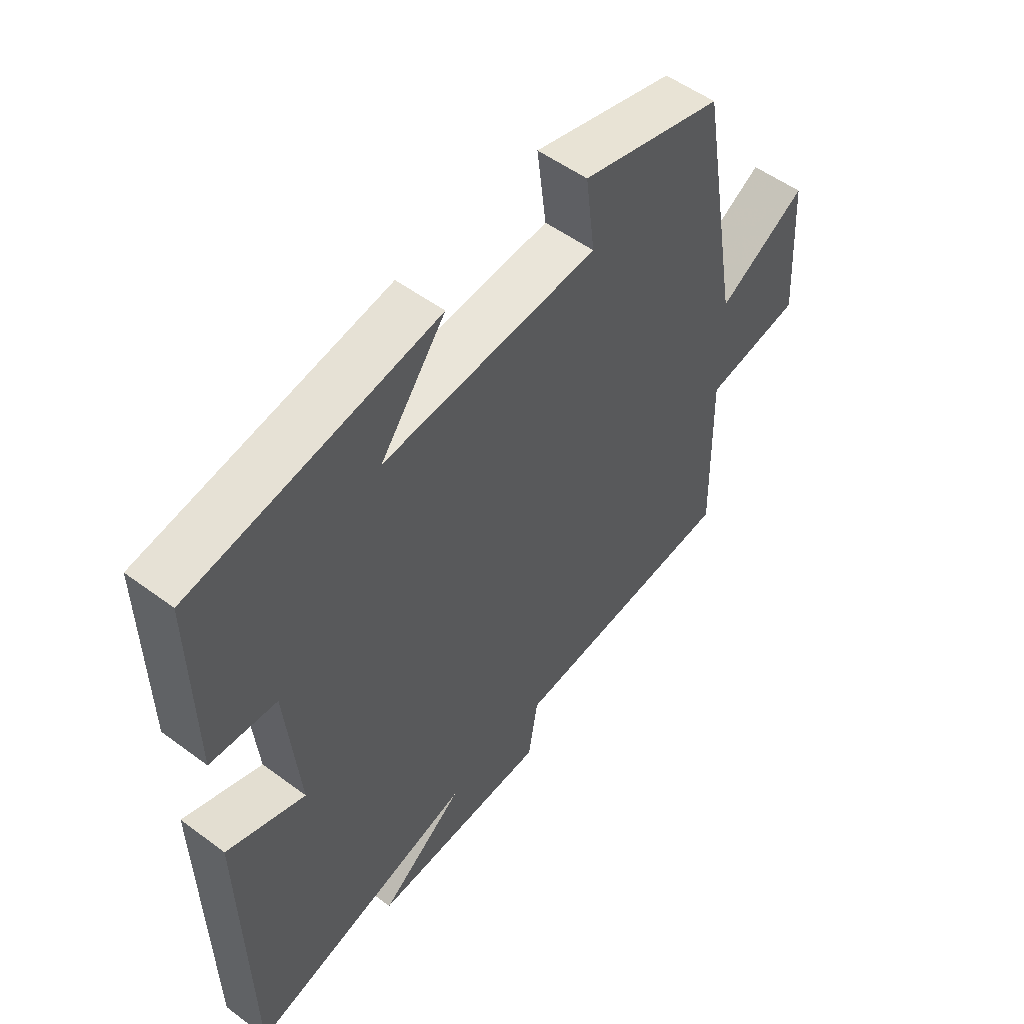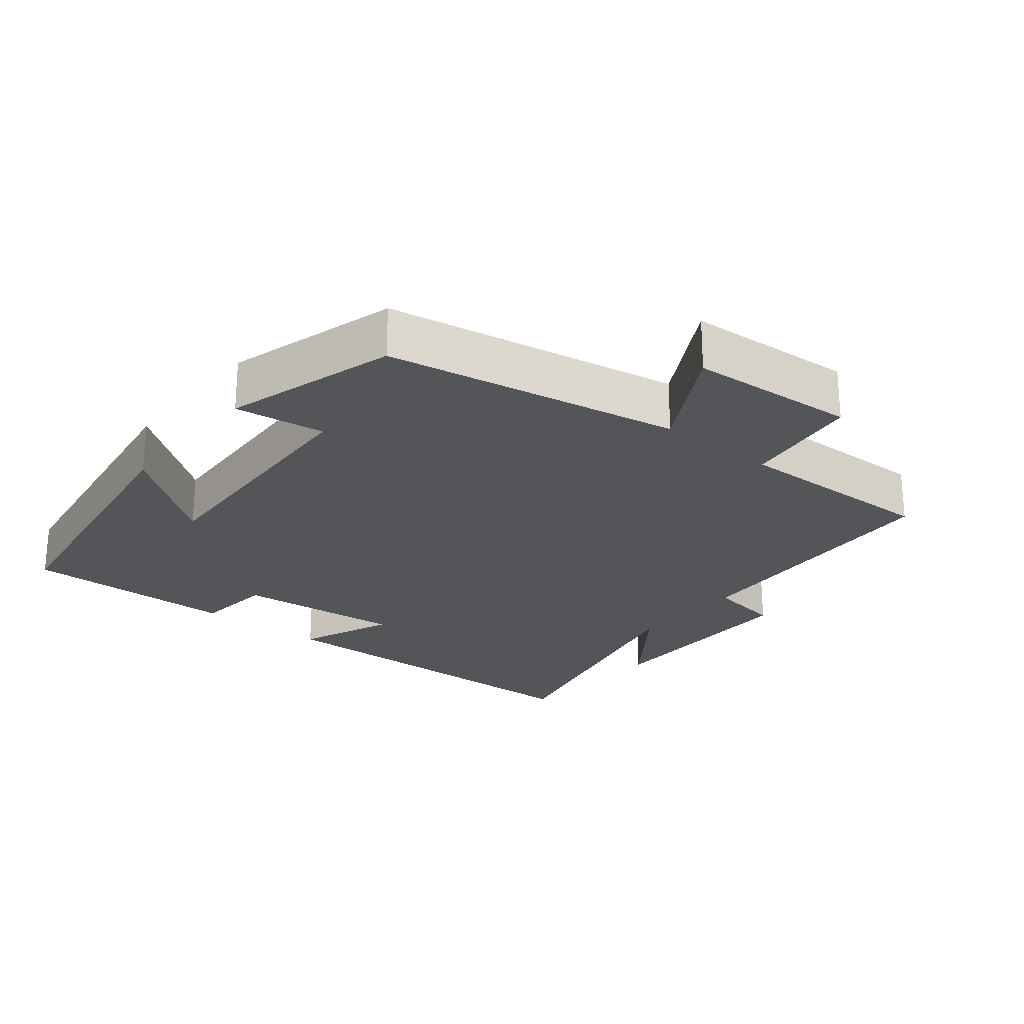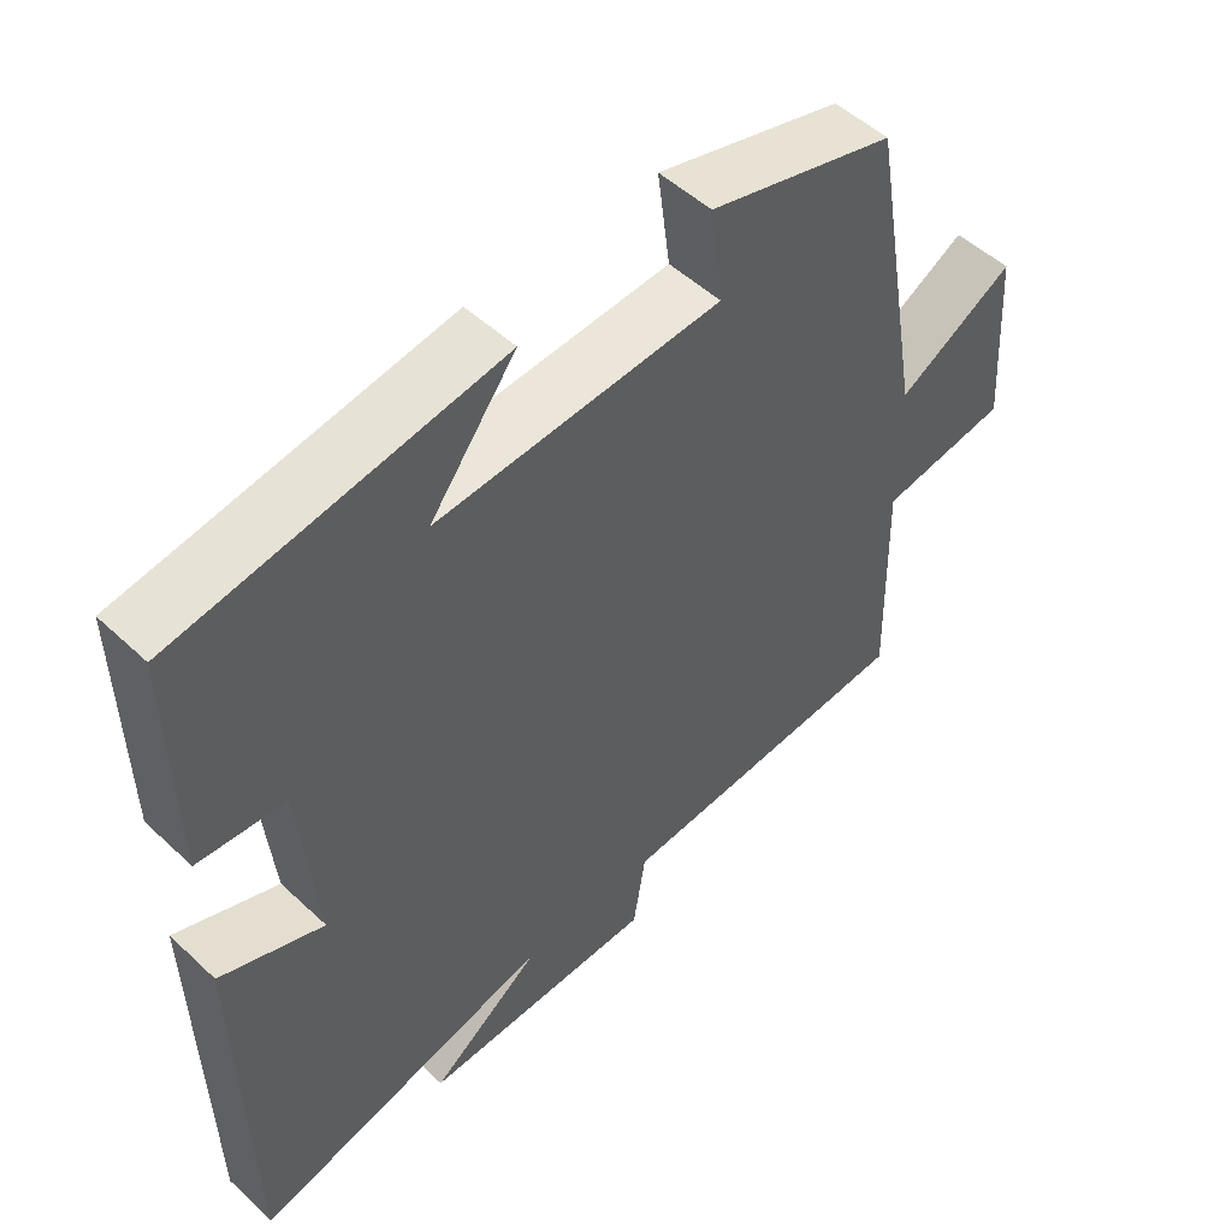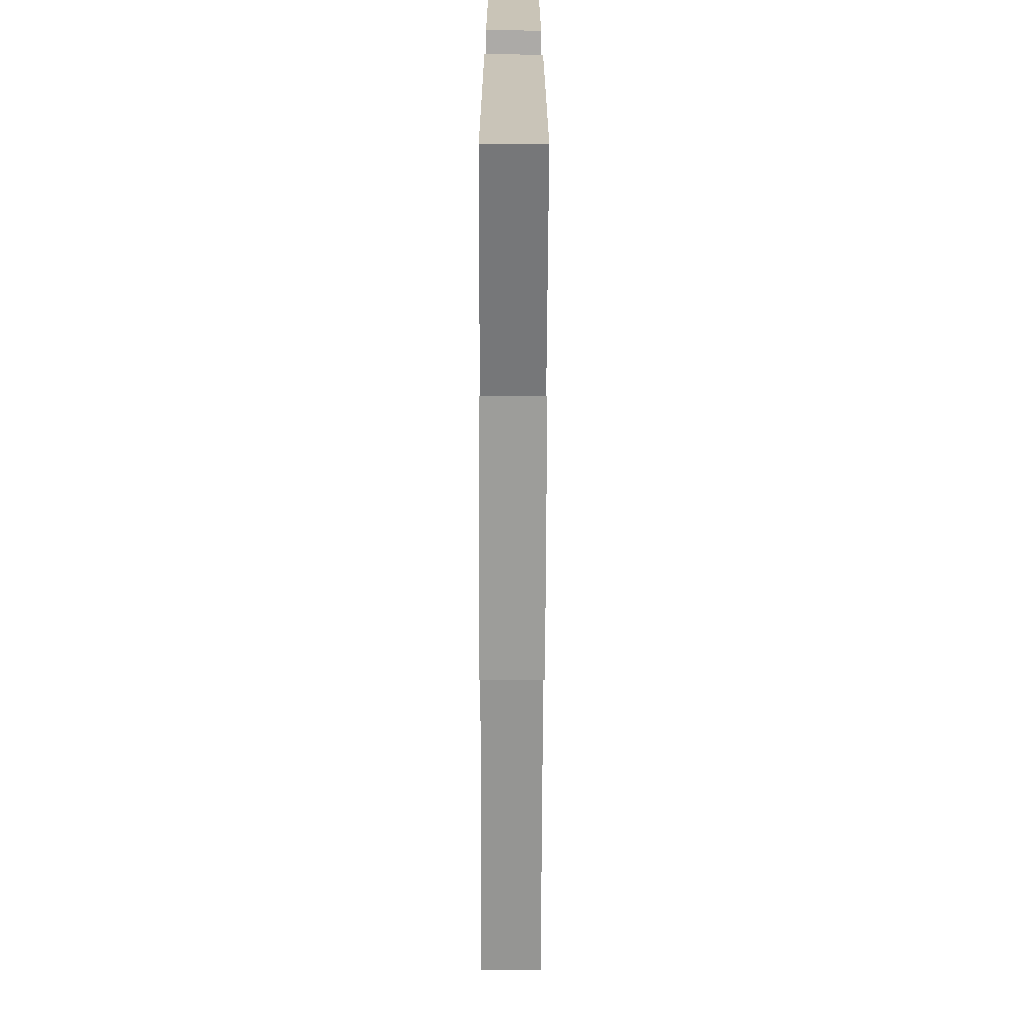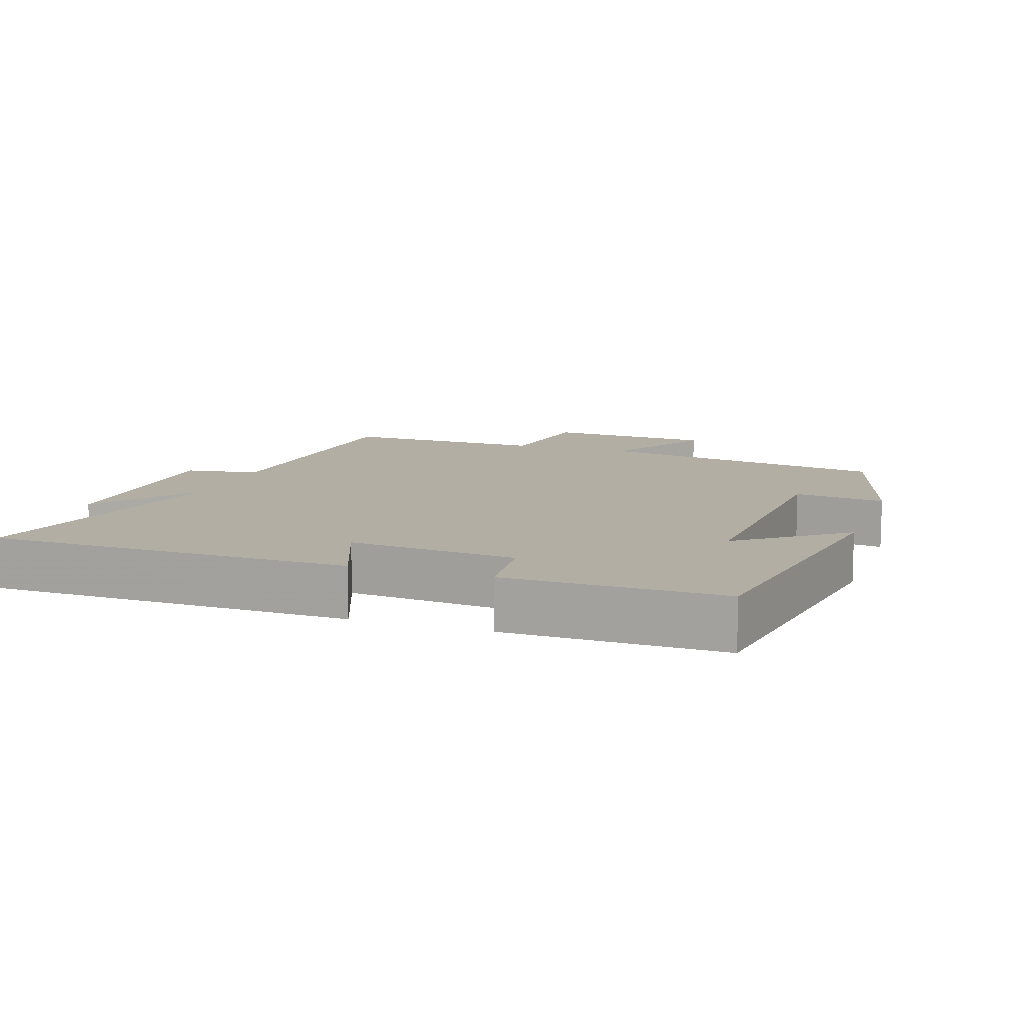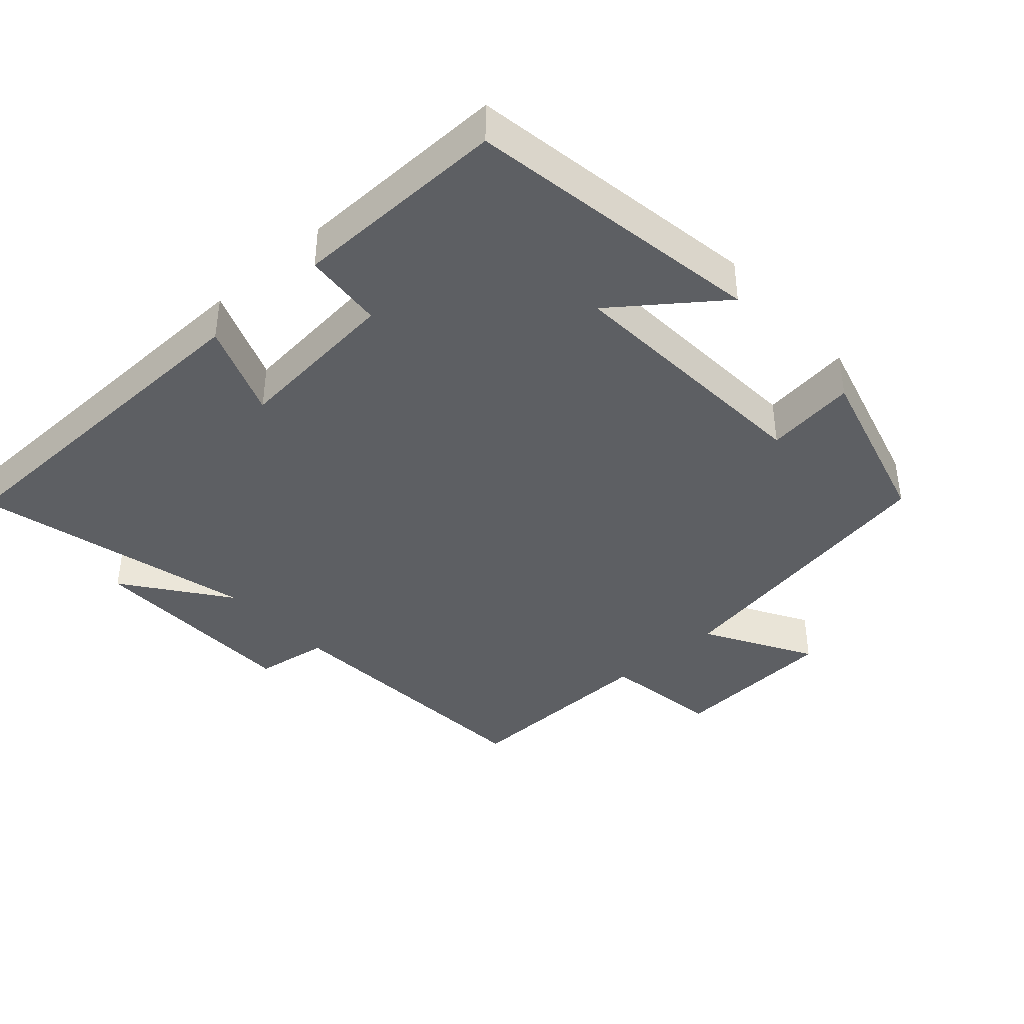
<metadata>
{"format":"obj","ext":"obj","renderer":"f3d","projection":"perspective","resolution":1024,"background":"white","views":[{"elev":53.4,"azim":-51.6,"up":"+Z"},{"elev":-24.1,"azim":50.9,"up":"+Y"},{"elev":51.5,"azim":-44.7,"up":"+Z"},{"elev":-70.7,"azim":-90.2,"up":"+Z"},{"elev":10.9,"azim":-71.0,"up":"+Y"},{"elev":-39.8,"azim":-47.8,"up":"+Y"}]}
</metadata>
<code>
v 0.425 0.07 0.429
v 0.5 0.07 0.002
v 0.657 0.07 0.091
v 0.673 0.07 -0.153
v 0.5 0.07 -0.178
v 0.507 0.07 -0.476
v 0.098 0.07 -0.5
v 0.081 0.07 -0.607
v -0.235 0.07 -0.609
v -0.086 0.07 -0.5
v -0.492 0.07 -0.598
v -0.5 0.07 -0.075
v -0.362 0.07 -0.13
v -0.384 0.07 0.112
v -0.5 0.07 0.123
v -0.503 0.07 0.434
v -0.073 0.07 0.5
v -0.188 0.07 0.349
v 0.192 0.07 0.369
v 0.175 0.07 0.5
v 0.425 0 0.429
v 0.5 0 0.002
v 0.657 0 0.091
v 0.673 0 -0.153
v 0.5 0 -0.178
v 0.507 0 -0.476
v 0.098 0 -0.5
v 0.081 0 -0.607
v -0.235 0 -0.609
v -0.086 0 -0.5
v -0.492 0 -0.598
v -0.5 0 -0.075
v -0.362 0 -0.13
v -0.384 0 0.112
v -0.5 0 0.123
v -0.503 0 0.434
v -0.073 0 0.5
v -0.188 0 0.349
v 0.192 0 0.369
v 0.175 0 0.5
f 19 20 1 2
f 18 19 2
f 16 17 18
f 15 16 18
f 14 15 18
f 13 14 18 2
f 10 11 12 13
f 10 13 2
f 7 8 9 10
f 5 6 7 10
f 5 10 2 3
f 3 4 5
f 22 21 40 39
f 22 39 38
f 38 37 36
f 38 36 35
f 38 35 34
f 22 38 34 33
f 33 32 31 30
f 22 33 30
f 30 29 28 27
f 30 27 26 25
f 23 22 30 25
f 25 24 23
f 1 21 22 2
f 2 22 23 3
f 3 23 24 4
f 4 24 25 5
f 5 25 26 6
f 6 26 27 7
f 7 27 28 8
f 8 28 29 9
f 9 29 30 10
f 10 30 31 11
f 11 31 32 12
f 12 32 33 13
f 13 33 34 14
f 14 34 35 15
f 15 35 36 16
f 16 36 37 17
f 17 37 38 18
f 18 38 39 19
f 19 39 40 20
f 20 40 21 1

</code>
